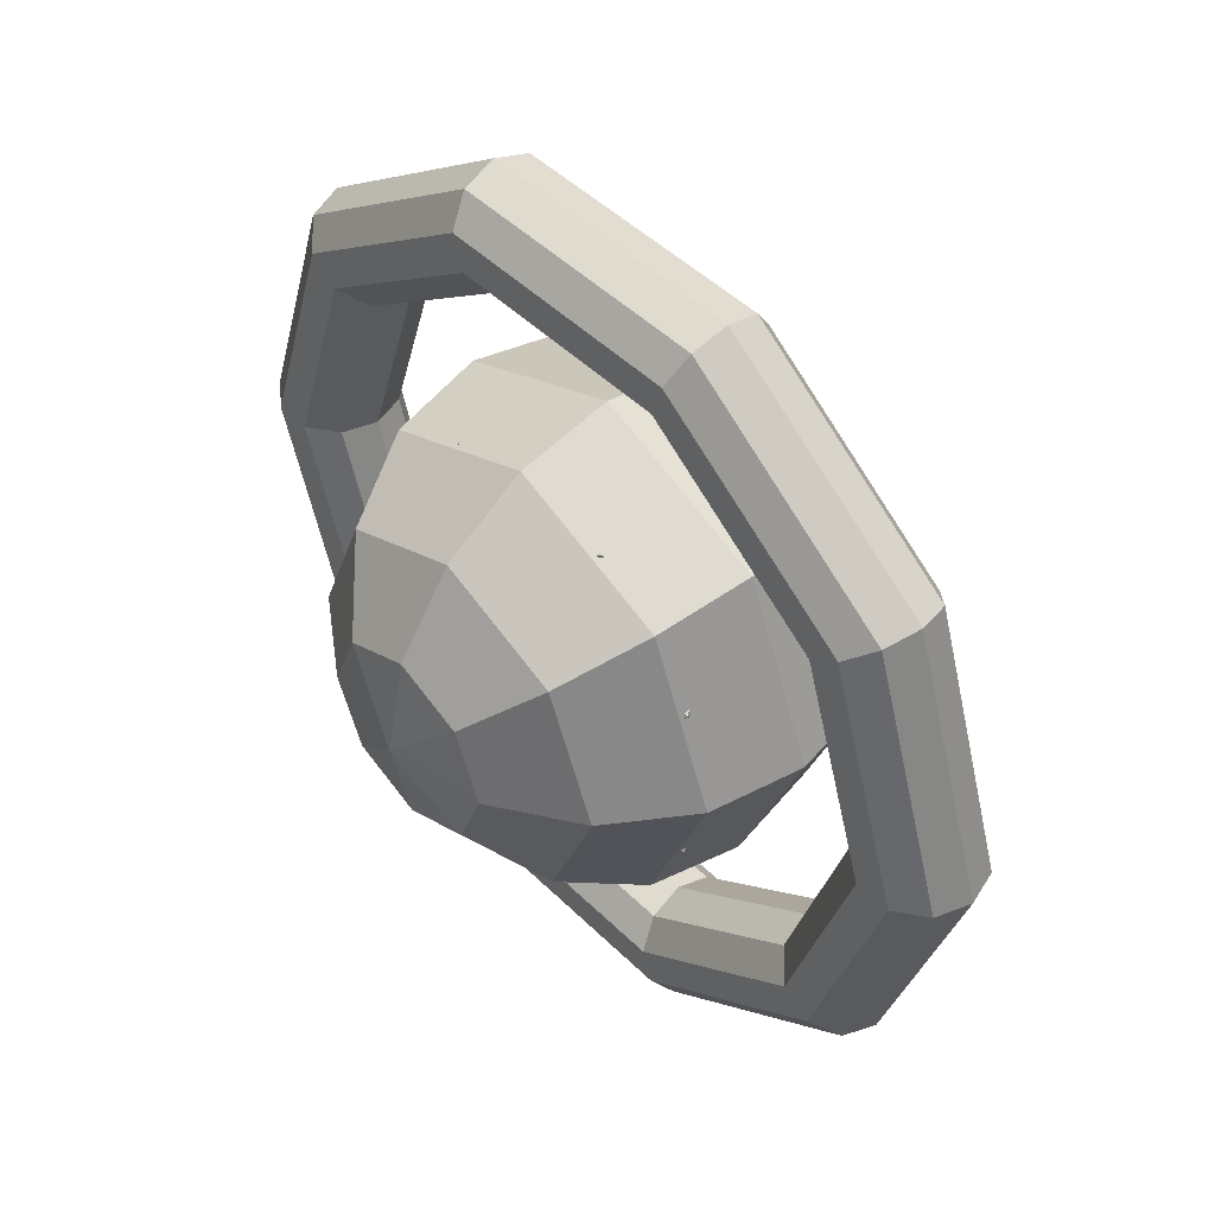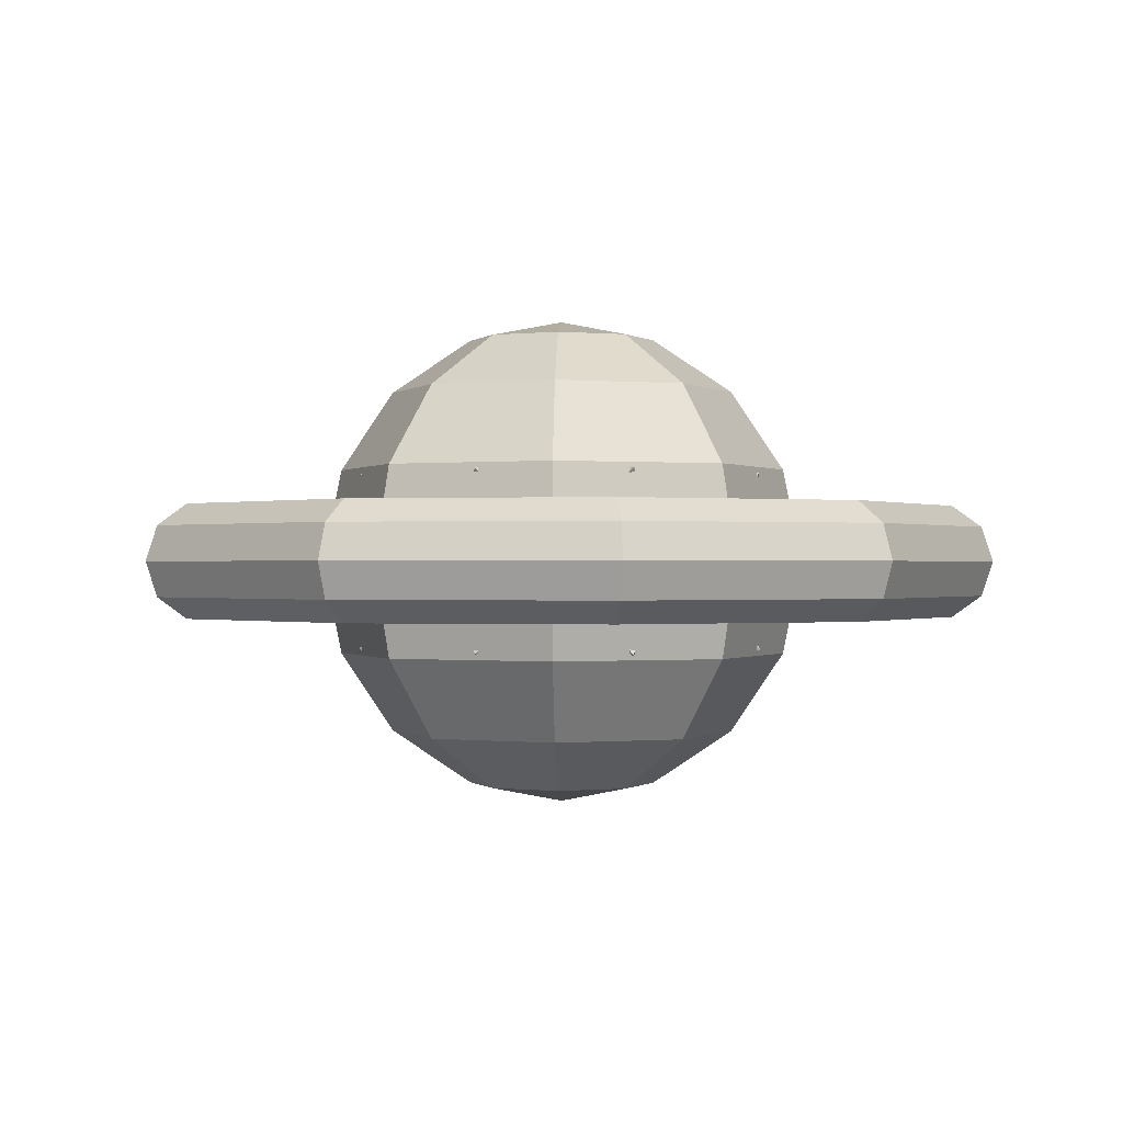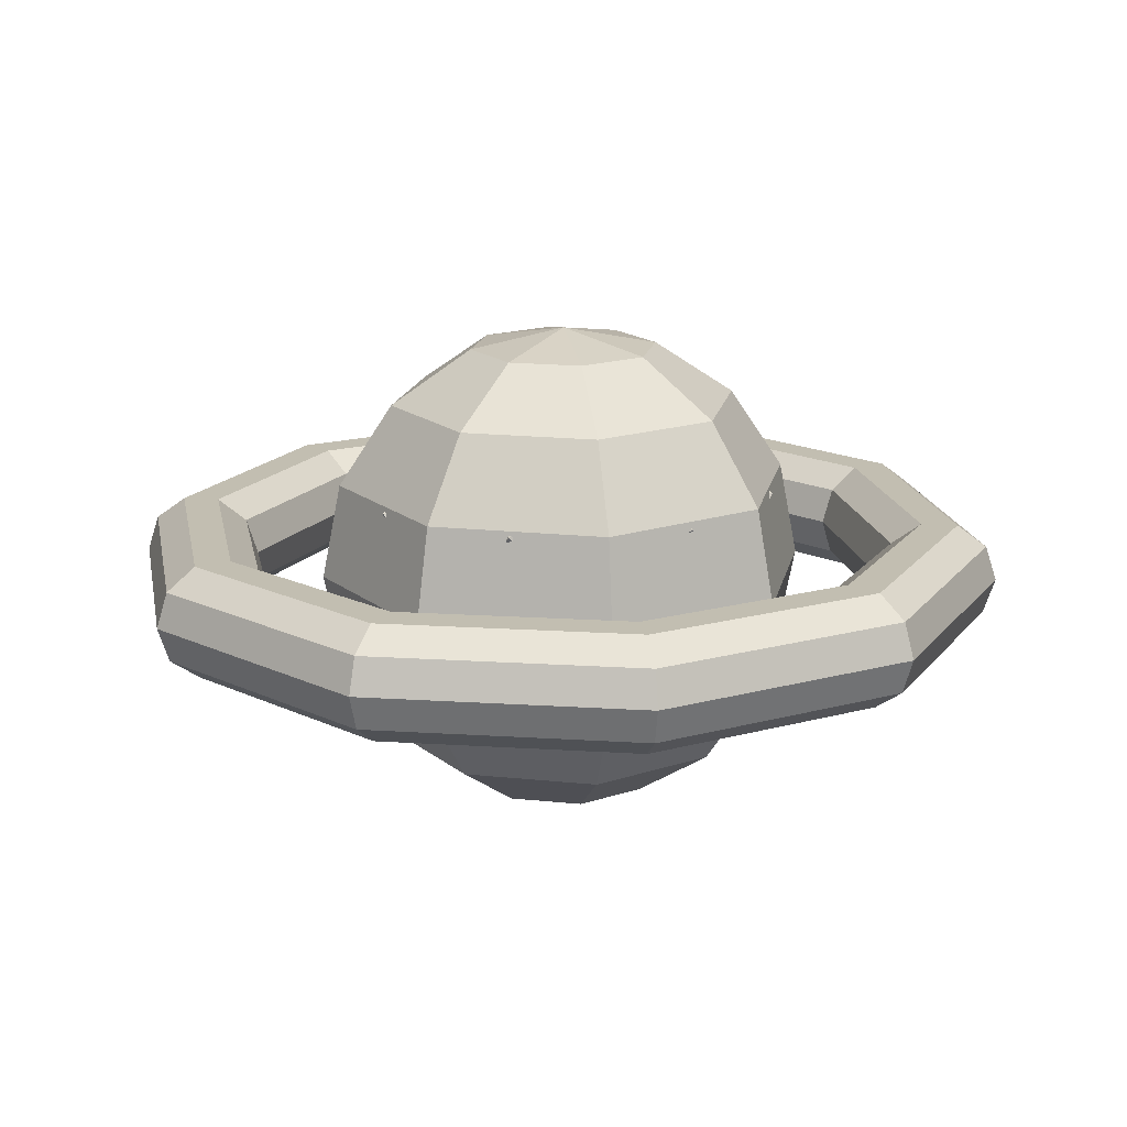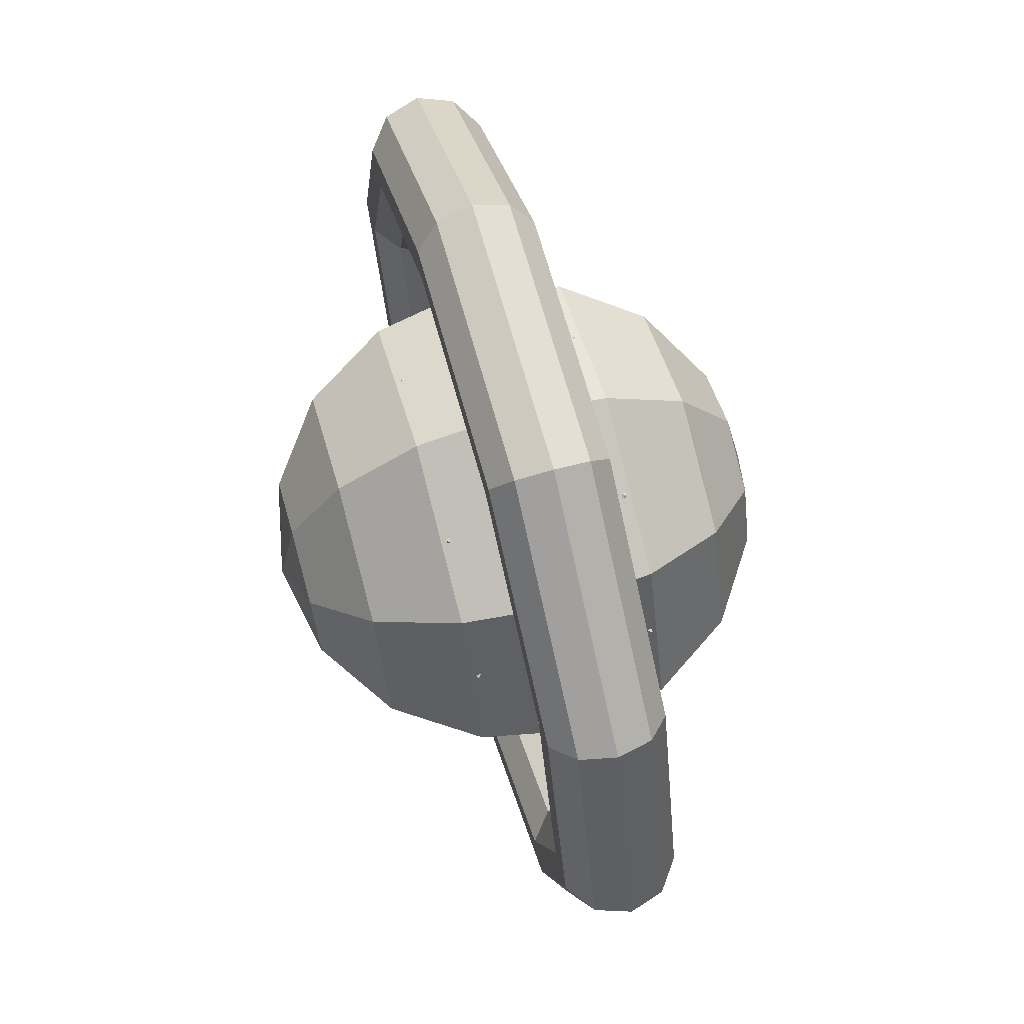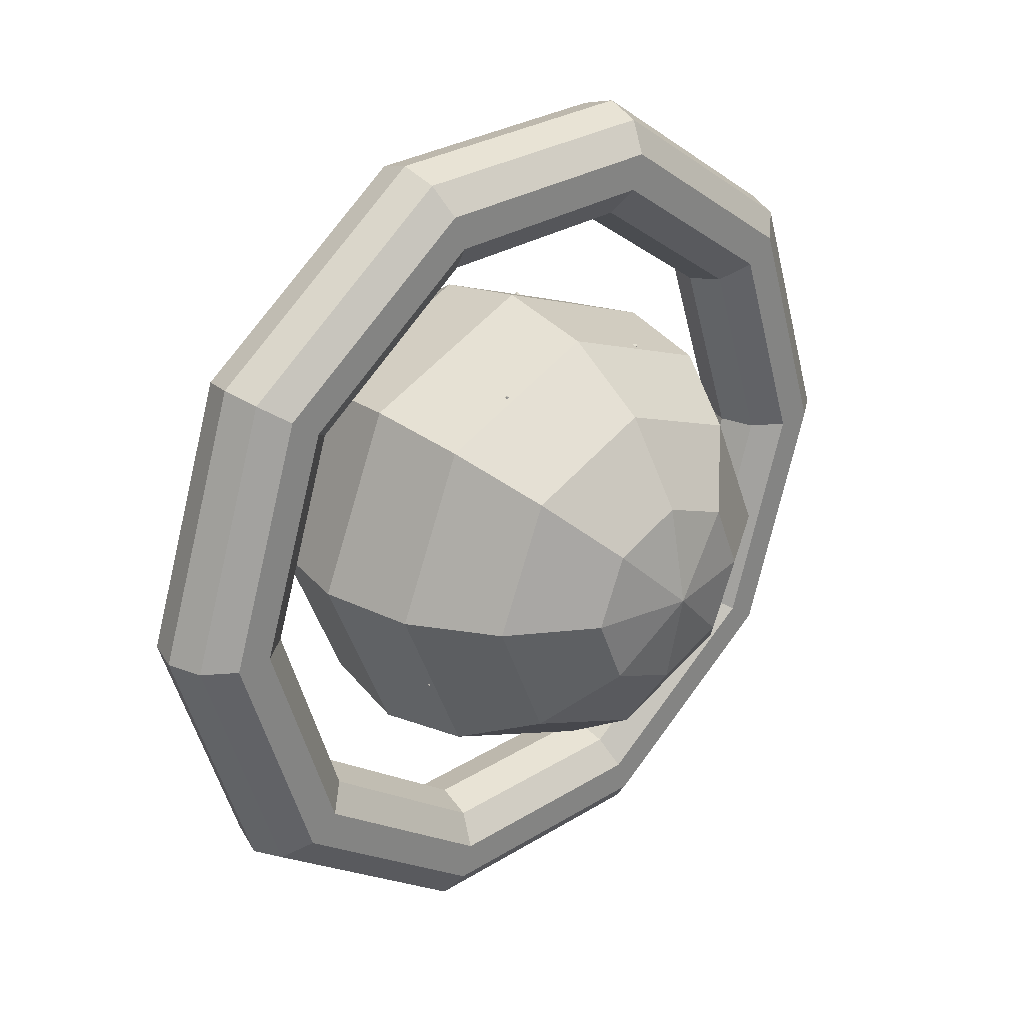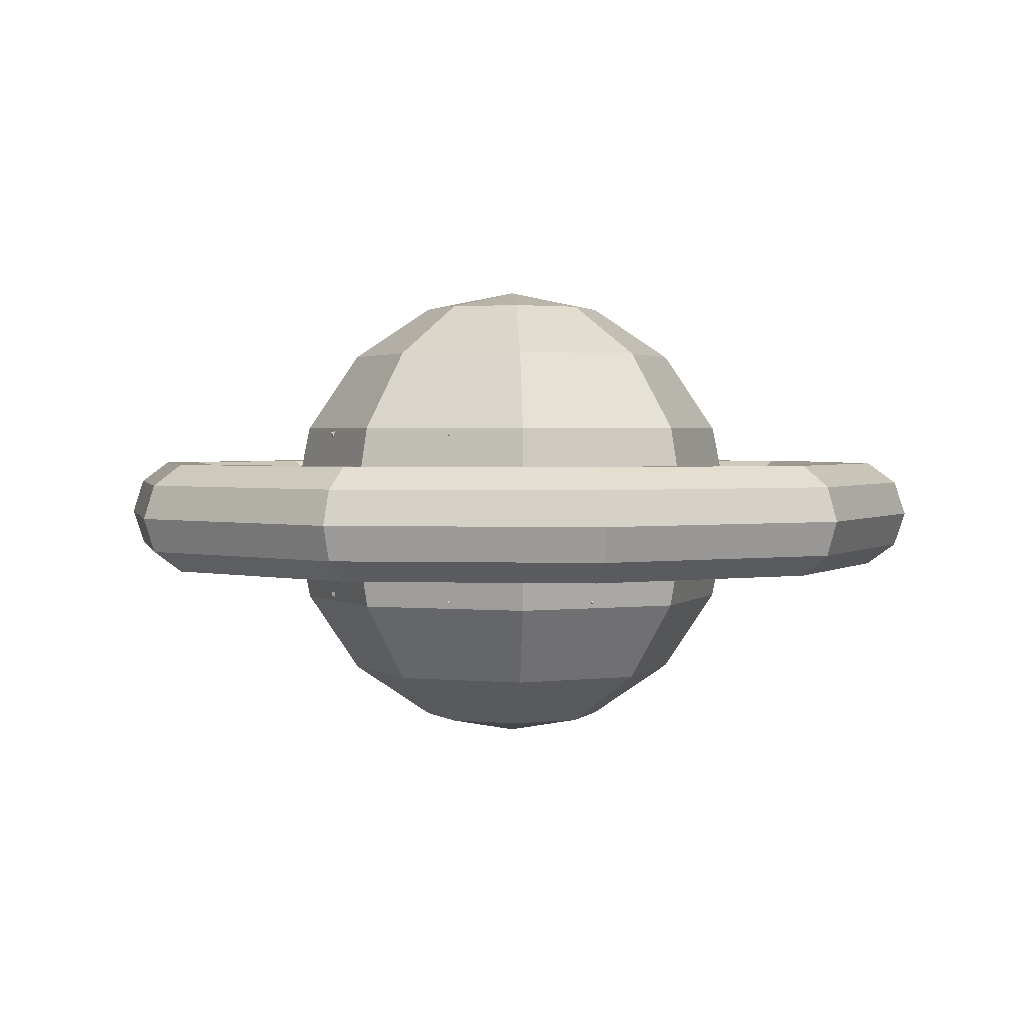
<metadata>
{"format":"obj","ext":"obj","renderer":"f3d","projection":"perspective","resolution":1024,"background":"white","views":[{"elev":46.8,"azim":48.0,"up":"+Z"},{"elev":-0.1,"azim":47.1,"up":"+Y"},{"elev":17.1,"azim":79.3,"up":"+Y"},{"elev":67.8,"azim":74.5,"up":"+Z"},{"elev":28.8,"azim":-42.8,"up":"+Z"},{"elev":1.9,"azim":-137.8,"up":"+Y"}]}
</metadata>
<code>
g default
v 4.45 0 -3.233
v 1.7 0 -5.231
v -1.7 0 -5.231
v -4.45 0 -3.233
v -5.5 0 0
v -4.45 0 3.233
v -1.7 0 5.231
v 1.7 0 5.231
v 4.45 0 3.233
v 5.5 0 0
v 4.604 0.5878 -3.345
v 1.759 0.5878 -5.412
v -1.759 0.5878 -5.412
v -4.604 0.5878 -3.345
v -5.691 0.5878 0
v -4.604 0.5878 3.345
v -1.759 0.5878 5.412
v 1.759 0.5878 5.412
v 4.604 0.5878 3.345
v 5.691 0.5878 0
v 5.009 0.9511 -3.639
v 1.913 0.9511 -5.888
v -1.913 0.9511 -5.888
v -5.009 0.9511 -3.639
v -6.191 0.9511 0
v -5.009 0.9511 3.639
v -1.913 0.9511 5.888
v 1.913 0.9511 5.888
v 5.009 0.9511 3.639
v 6.191 0.9511 0
v 5.509 0.9511 -4.002
v 2.104 0.9511 -6.476
v -2.104 0.9511 -6.476
v -5.509 0.9511 -4.002
v -6.809 0.9511 0
v -5.509 0.9511 4.002
v -2.104 0.9511 6.476
v 2.104 0.9511 6.476
v 5.509 0.9511 4.002
v 6.809 0.9511 0
v 5.913 0.5878 -4.296
v 2.259 0.5878 -6.951
v -2.259 0.5878 -6.951
v -5.913 0.5878 -4.296
v -7.309 0.5878 0
v -5.913 0.5878 4.296
v -2.259 0.5878 6.951
v 2.259 0.5878 6.951
v 5.913 0.5878 4.296
v 7.309 0.5878 0
v 6.068 0 -4.408
v 2.318 0 -7.133
v -2.318 0 -7.133
v -6.068 0 -4.408
v -7.5 0 0
v -6.068 0 4.408
v -2.318 0 7.133
v 2.318 0 7.133
v 6.068 0 4.408
v 7.5 0 0
v 5.913 -0.5878 -4.296
v 2.259 -0.5878 -6.951
v -2.259 -0.5878 -6.951
v -5.913 -0.5878 -4.296
v -7.309 -0.5878 0
v -5.913 -0.5878 4.296
v -2.259 -0.5878 6.951
v 2.259 -0.5878 6.951
v 5.913 -0.5878 4.296
v 7.309 -0.5878 0
v 5.509 -0.9511 -4.002
v 2.104 -0.9511 -6.476
v -2.104 -0.9511 -6.476
v -5.509 -0.9511 -4.002
v -6.809 -0.9511 0
v -5.509 -0.9511 4.002
v -2.104 -0.9511 6.476
v 2.104 -0.9511 6.476
v 5.509 -0.9511 4.002
v 6.809 -0.9511 0
v 5.009 -0.9511 -3.639
v 1.913 -0.9511 -5.888
v -1.913 -0.9511 -5.888
v -5.009 -0.9511 -3.639
v -6.191 -0.9511 0
v -5.009 -0.9511 3.639
v -1.913 -0.9511 5.888
v 1.913 -0.9511 5.888
v 5.009 -0.9511 3.639
v 6.191 -0.9511 0
v 4.604 -0.5878 -3.345
v 1.759 -0.5878 -5.412
v -1.759 -0.5878 -5.412
v -4.604 -0.5878 -3.345
v -5.691 -0.5878 0
v -4.604 -0.5878 3.345
v -1.759 -0.5878 5.412
v 1.759 -0.5878 5.412
v 4.604 -0.5878 3.345
v 5.691 -0.5878 0
v 1.142 -3.9 -1.142
v 0 -3.9 -1.615
v -1.142 -3.9 -1.142
v -1.615 -3.9 8e-06
v -1.142 -3.9 1.142
v 0 -3.9 1.615
v 1.142 -3.9 1.142
v 1.615 -3.9 8e-06
v 2.111 -2.985 -2.111
v 0 -2.985 -2.985
v -2.111 -2.985 -2.111
v -2.985 -2.985 8e-06
v -2.111 -2.985 2.111
v 0 -2.985 2.985
v 2.111 -2.985 2.111
v 2.985 -2.985 8e-06
v 2.758 -1.615 -2.758
v 0 -1.615 -3.9
v -2.758 -1.615 -2.758
v -3.9 -1.615 8e-06
v -2.758 -1.615 2.758
v 0 -1.615 3.9
v 2.758 -1.615 2.758
v 3.9 -1.615 8e-06
v 2.985 0 -2.985
v 0 0 -4.221
v -2.985 0 -2.985
v -4.221 0 8e-06
v -2.985 0 2.985
v 0 0 4.221
v 2.985 0 2.985
v 4.221 0 8e-06
v 2.758 1.615 -2.758
v 0 1.615 -3.9
v -2.758 1.615 -2.758
v -3.9 1.615 8e-06
v -2.758 1.615 2.758
v 0 1.615 3.9
v 2.758 1.615 2.758
v 3.9 1.615 8e-06
v 2.111 2.985 -2.111
v 0 2.985 -2.985
v -2.111 2.985 -2.111
v -2.985 2.985 8e-06
v -2.111 2.985 2.111
v 0 2.985 2.985
v 2.111 2.985 2.111
v 2.985 2.985 8e-06
v 1.142 3.9 -1.142
v 0 3.9 -1.615
v -1.142 3.9 -1.142
v -1.615 3.9 8e-06
v -1.142 3.9 1.142
v 0 3.9 1.615
v 1.142 3.9 1.142
v 1.615 3.9 8e-06
v 0 -4.221 8e-06
v 0 4.221 8e-06
g polySurface1
f 2 1 11 12
f 3 2 12 13
f 4 3 13 14
f 5 4 14 15
f 6 5 15 16
f 7 6 16 17
f 8 7 17 18
f 9 8 18 19
f 10 9 19 20
f 1 10 20 11
f 12 11 21 22
f 13 12 22 23
f 14 13 23 24
f 15 14 24 25
f 16 15 25 26
f 17 16 26 27
f 18 17 27 28
f 19 18 28 29
f 20 19 29 30
f 11 20 30 21
f 22 21 31 32
f 23 22 32 33
f 24 23 33 34
f 25 24 34 35
f 26 25 35 36
f 27 26 36 37
f 28 27 37 38
f 29 28 38 39
f 30 29 39 40
f 21 30 40 31
f 32 31 41 42
f 33 32 42 43
f 34 33 43 44
f 35 34 44 45
f 36 35 45 46
f 37 36 46 47
f 38 37 47 48
f 39 38 48 49
f 40 39 49 50
f 31 40 50 41
f 42 41 51 52
f 43 42 52 53
f 44 43 53 54
f 45 44 54 55
f 46 45 55 56
f 47 46 56 57
f 48 47 57 58
f 49 48 58 59
f 50 49 59 60
f 41 50 60 51
f 52 51 61 62
f 53 52 62 63
f 54 53 63 64
f 55 54 64 65
f 56 55 65 66
f 57 56 66 67
f 58 57 67 68
f 59 58 68 69
f 60 59 69 70
f 51 60 70 61
f 62 61 71 72
f 63 62 72 73
f 64 63 73 74
f 65 64 74 75
f 66 65 75 76
f 67 66 76 77
f 68 67 77 78
f 69 68 78 79
f 70 69 79 80
f 61 70 80 71
f 72 71 81 82
f 73 72 82 83
f 74 73 83 84
f 75 74 84 85
f 76 75 85 86
f 77 76 86 87
f 78 77 87 88
f 79 78 88 89
f 80 79 89 90
f 71 80 90 81
f 82 81 91 92
f 83 82 92 93
f 84 83 93 94
f 85 84 94 95
f 86 85 95 96
f 87 86 96 97
f 88 87 97 98
f 89 88 98 99
f 90 89 99 100
f 81 90 100 91
f 92 91 1 2
f 93 92 2 3
f 94 93 3 4
f 95 94 4 5
f 96 95 5 6
f 97 96 6 7
f 98 97 7 8
f 99 98 8 9
f 100 99 9 10
f 91 100 10 1
f 101 102 110 109
f 102 103 111 110
f 103 104 112 111
f 104 105 113 112
f 105 106 114 113
f 106 107 115 114
f 107 108 116 115
f 108 101 109 116
f 109 110 118 117
f 110 111 119 118
f 111 112 120 119
f 112 113 121 120
f 113 114 122 121
f 114 115 123 122
f 115 116 124 123
f 116 109 117 124
f 117 118 126 125
f 118 119 127 126
f 119 120 128 127
f 120 121 129 128
f 121 122 130 129
f 122 123 131 130
f 123 124 132 131
f 124 117 125 132
f 125 126 134 133
f 126 127 135 134
f 127 128 136 135
f 128 129 137 136
f 129 130 138 137
f 130 131 139 138
f 131 132 140 139
f 132 125 133 140
f 133 134 142 141
f 134 135 143 142
f 135 136 144 143
f 136 137 145 144
f 137 138 146 145
f 138 139 147 146
f 139 140 148 147
f 140 133 141 148
f 141 142 150 149
f 142 143 151 150
f 143 144 152 151
f 144 145 153 152
f 145 146 154 153
f 146 147 155 154
f 147 148 156 155
f 148 141 149 156
f 102 101 157
f 103 102 157
f 104 103 157
f 105 104 157
f 106 105 157
f 107 106 157
f 108 107 157
f 101 108 157
f 149 150 158
f 150 151 158
f 151 152 158
f 152 153 158
f 153 154 158
f 154 155 158
f 155 156 158
f 156 149 158
g default
v -1.694 -1.682 1.682
v 1.668 -1.682 1.682
v -1.694 1.68 1.682
v 1.668 1.68 1.682
v -1.694 1.68 -1.68
v 1.668 1.68 -1.68
v -1.694 -1.682 -1.68
v 1.668 -1.682 -1.68
v -0.01309 -2.271 2.271
v -0.01309 2.268 2.271
v -0.01309 2.268 -2.268
v -0.01309 -2.271 -2.268
v -2.282 -0.001323 2.271
v 2.256 -0.001323 2.271
v -2.282 2.268 0.001389
v 2.256 2.268 0.001389
v -2.282 -0.001323 -2.268
v 2.256 -0.001323 -2.268
v -2.282 -2.271 0.001389
v 2.256 -2.271 0.001389
v -0.01309 -0.001323 3.027
v -0.01309 3.024 0.001389
v -0.01309 -0.001323 -3.024
v -0.01309 -3.027 0.001389
v 3.013 -0.001323 0.001389
v -3.039 -0.001323 0.001389
v -3.31 1.489 1.487
v -3.313 1.498 -1.495
v -3.309 -1.48 1.484
v -1.489 1.506 3.329
v 1.528 1.517 3.332
v -1.507 3.336 1.521
v 1.547 3.34 1.535
v -1.508 3.337 -1.521
v 1.541 3.339 -1.527
v 3.341 1.503 -1.5
v 3.347 1.524 1.522
v 1.529 -1.512 3.333
v 3.347 -1.517 1.521
v -1.501 -1.511 3.332
v 3.344 -1.508 -1.51
v 1.541 -3.333 1.529
v -1.504 -3.33 1.518
v 1.539 -3.332 -1.525
v -1.532 -3.338 -1.545
v 1.538 -1.521 -3.334
v -1.492 -1.502 -3.329
v 1.543 1.532 -3.335
v -1.489 1.506 -3.328
v -3.321 -1.521 -1.523
g planet_3
f 171 161 185
f 161 173 185
f 173 184 185
f 184 171 185
f 173 163 186
f 163 175 186
f 175 184 186
f 184 173 186
f 177 159 187
f 159 171 187
f 171 184 187
f 184 177 187
f 168 161 188
f 161 171 188
f 171 179 188
f 179 168 188
f 172 162 189
f 162 168 189
f 168 179 189
f 179 172 189
f 173 161 190
f 161 168 190
f 168 180 190
f 180 173 190
f 168 162 191
f 162 174 191
f 174 180 191
f 180 168 191
f 169 163 192
f 163 173 192
f 173 180 192
f 180 169 192
f 174 164 193
f 164 169 193
f 169 180 193
f 180 174 193
f 176 164 194
f 164 174 194
f 174 183 194
f 183 176 194
f 174 162 195
f 162 172 195
f 172 183 195
f 183 174 195
f 167 160 196
f 160 172 196
f 172 179 196
f 179 167 196
f 172 160 197
f 160 178 197
f 178 183 197
f 183 172 197
f 171 159 198
f 159 167 198
f 167 179 198
f 179 171 198
f 178 166 199
f 166 176 199
f 176 183 199
f 183 178 199
f 178 160 200
f 160 167 200
f 167 182 200
f 182 178 200
f 167 159 201
f 159 177 201
f 177 182 201
f 182 167 201
f 170 166 202
f 166 178 202
f 178 182 202
f 182 170 202
f 177 165 203
f 165 170 203
f 170 182 203
f 182 177 203
f 176 166 204
f 166 170 204
f 170 181 204
f 181 176 204
f 170 165 205
f 165 175 205
f 175 181 205
f 181 170 205
f 169 164 206
f 164 176 206
f 176 181 206
f 181 169 206
f 175 163 207
f 163 169 207
f 169 181 207
f 181 175 207
f 175 165 208
f 165 177 208
f 177 184 208
f 184 175 208

</code>
